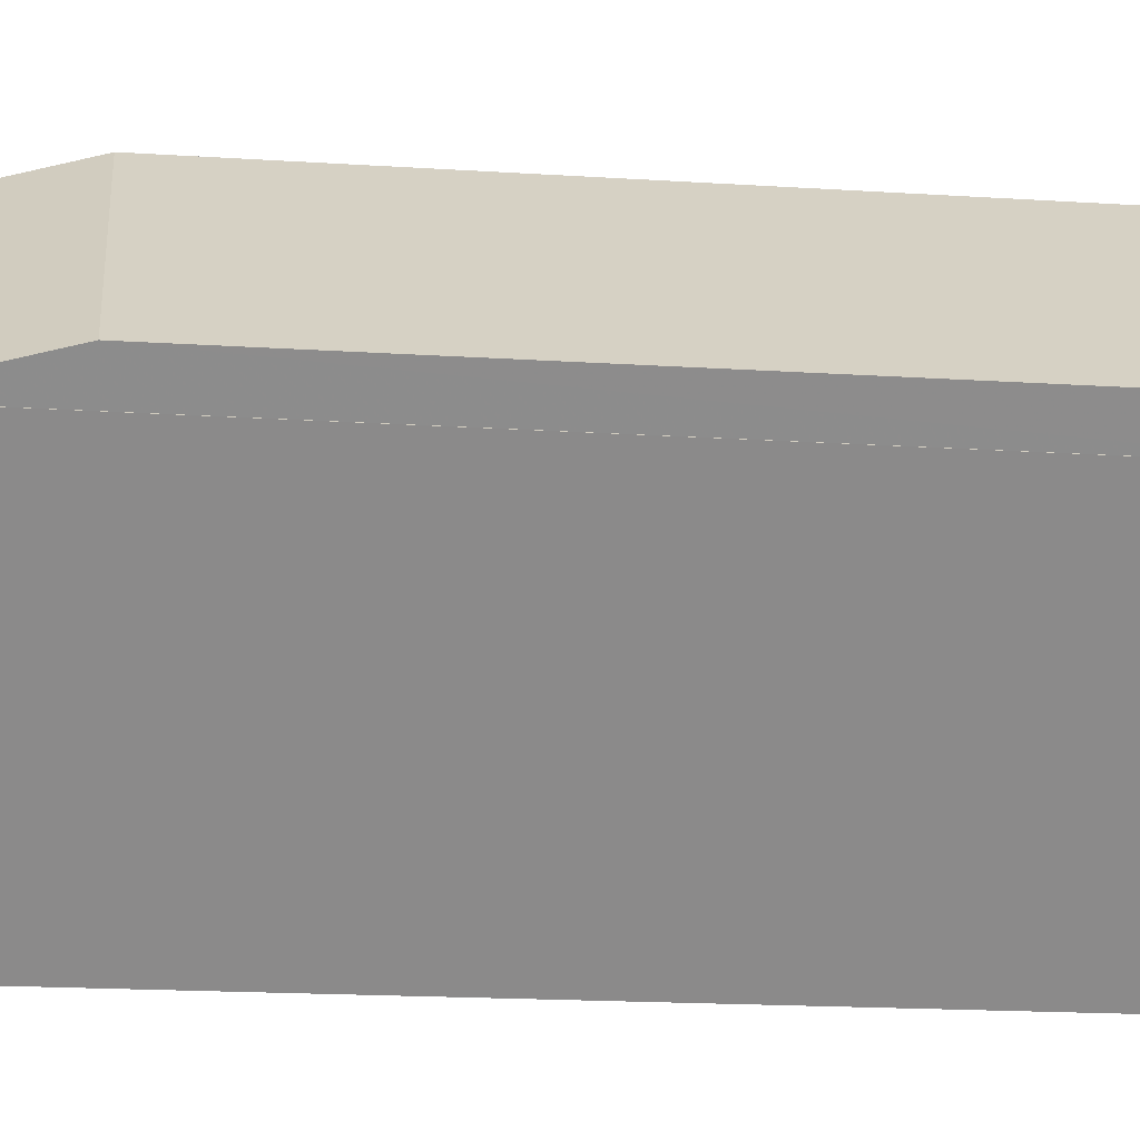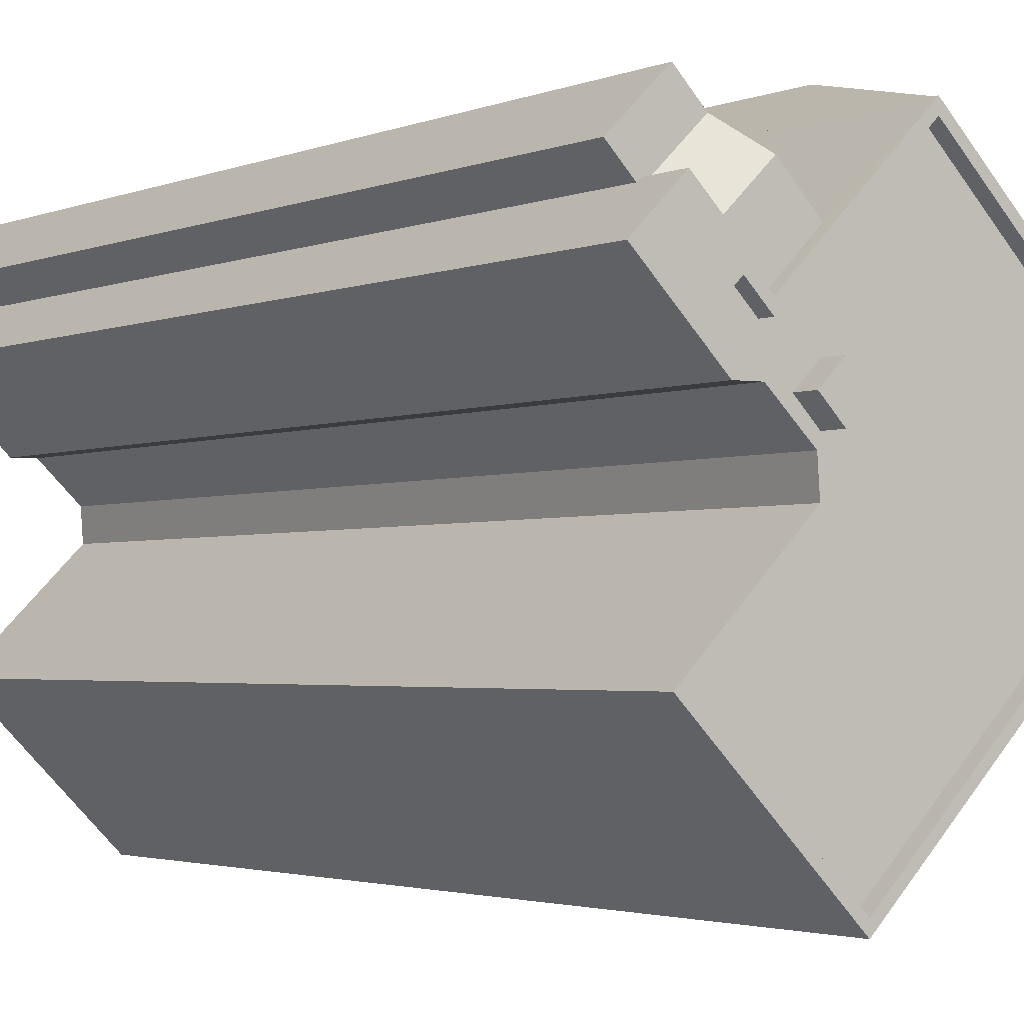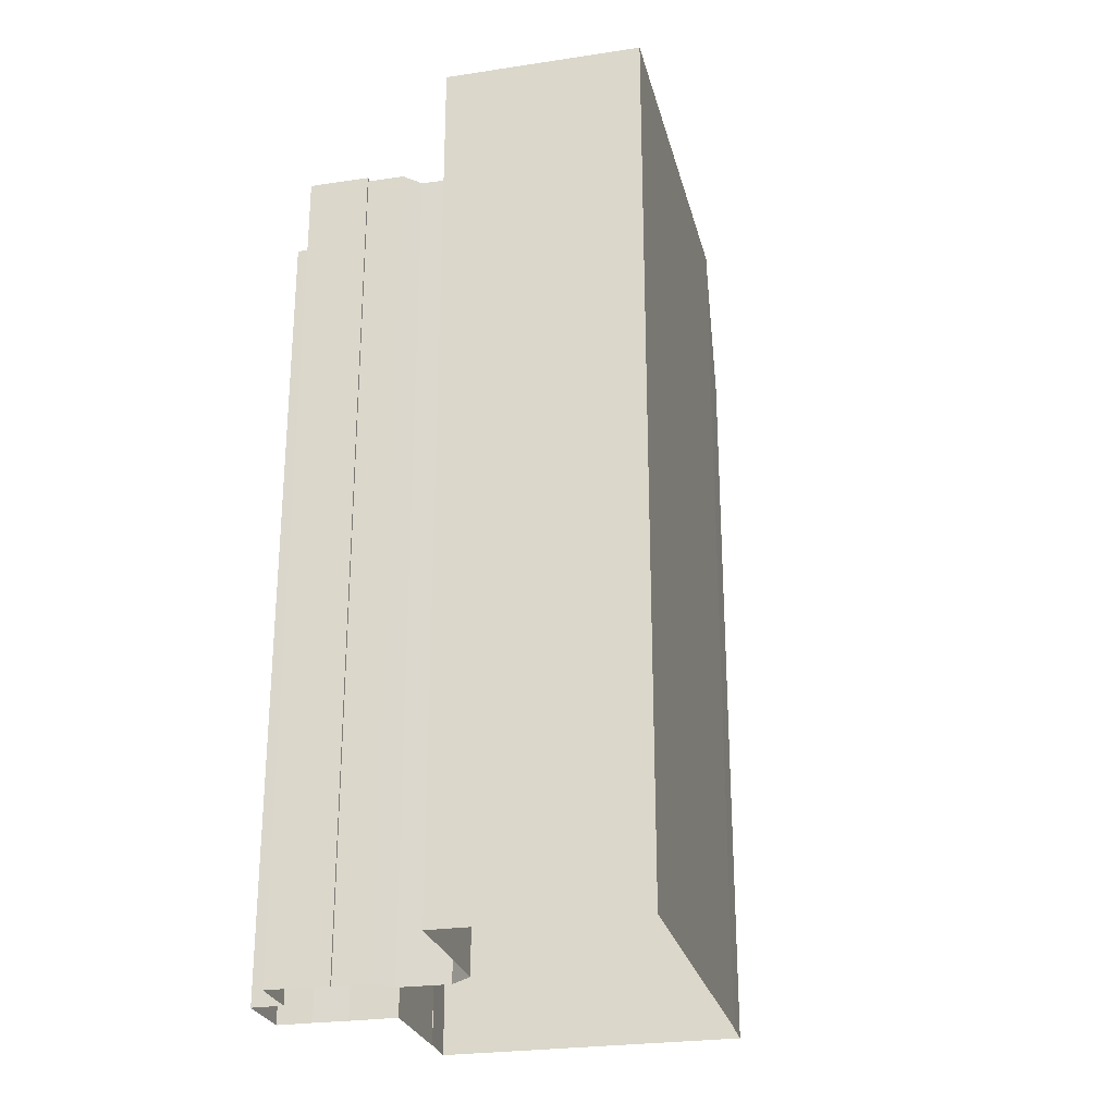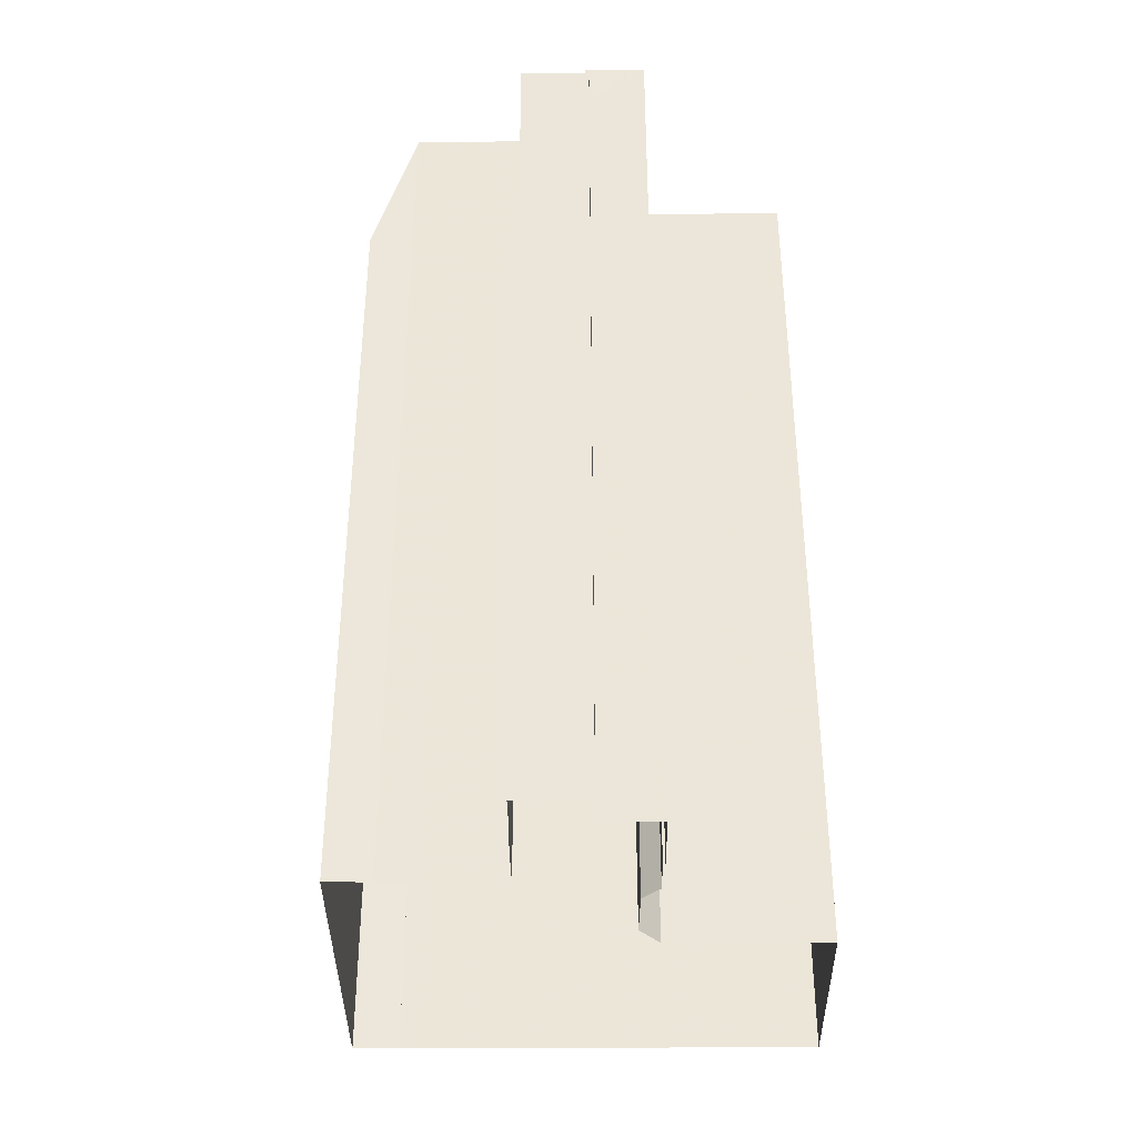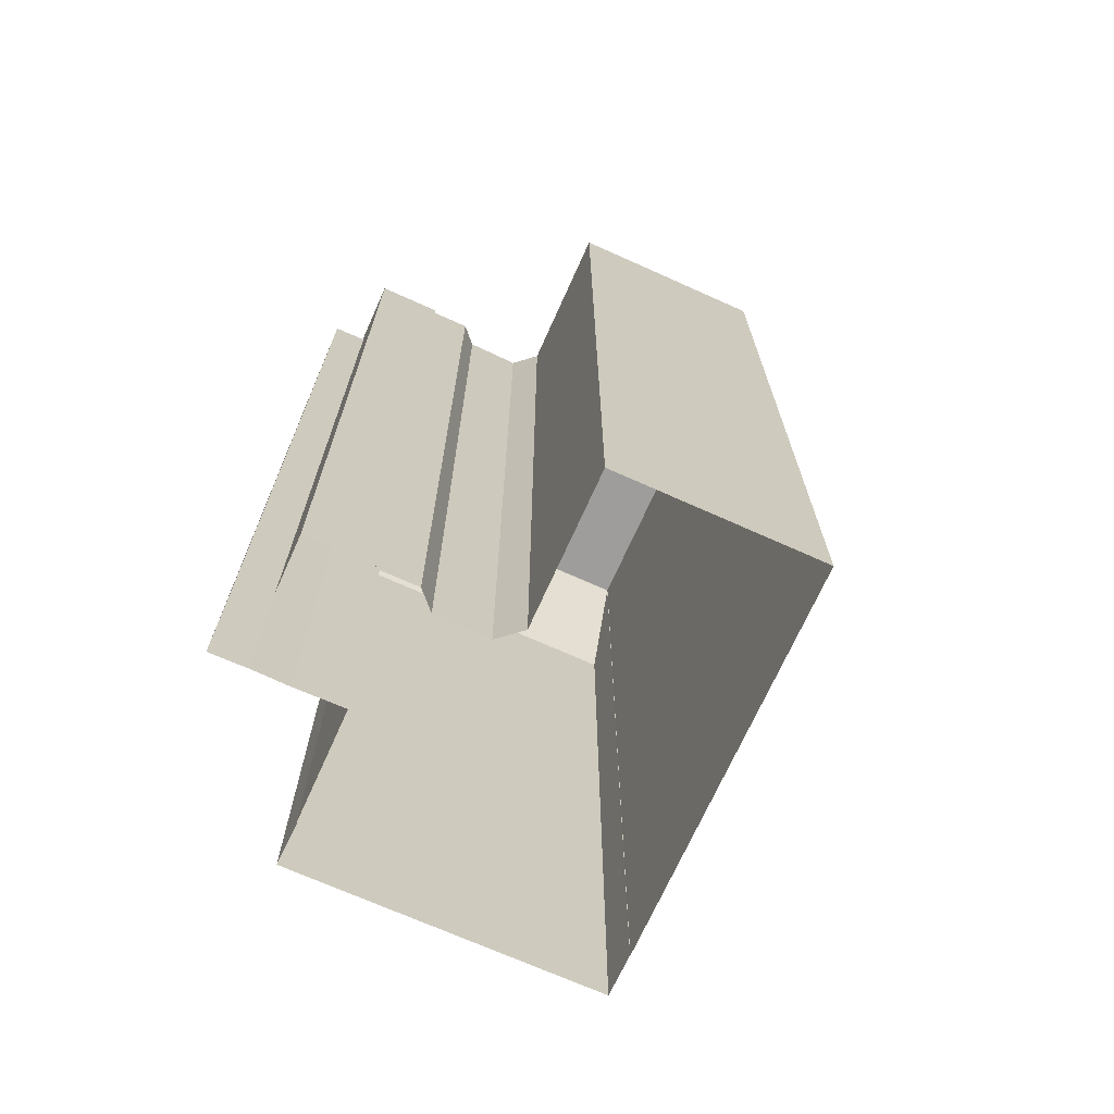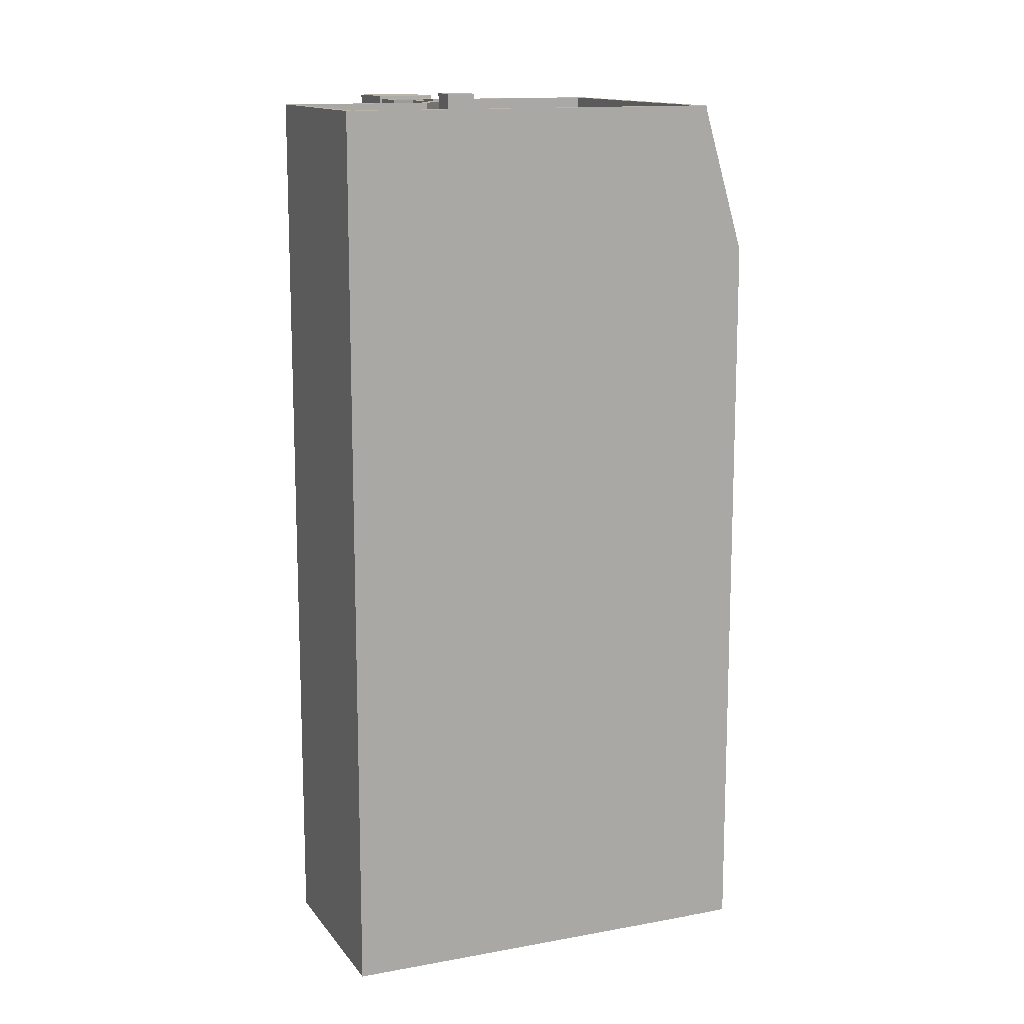
<metadata>
{"format":"obj","ext":"obj","renderer":"f3d","projection":"perspective","resolution":1024,"background":"white","views":[{"elev":-18.5,"azim":83.0,"up":"+Y"},{"elev":-2.4,"azim":-35.3,"up":"+Y"},{"elev":-26.2,"azim":-31.6,"up":"+Z"},{"elev":-37.8,"azim":-134.5,"up":"+Z"},{"elev":-70.5,"azim":-69.2,"up":"+Z"},{"elev":13.4,"azim":22.2,"up":"+Z"}]}
</metadata>
<code>
v 1.287e+04 -1.554e+04 20.56
v 1.287e+04 -1.553e+04 20.56
v 1.287e+04 -1.554e+04 20.56
v 1.288e+04 -1.553e+04 20.56
v 1.288e+04 -1.553e+04 20.56
v 1.287e+04 -1.553e+04 20.56
v 1.287e+04 -1.553e+04 20.56
v 1.286e+04 -1.553e+04 20.56
v 1.288e+04 -1.553e+04 20.56
v 1.287e+04 -1.553e+04 20.56
v 1.287e+04 -1.552e+04 20.56
v 1.287e+04 -1.553e+04 20.56
v 1.287e+04 -1.553e+04 20.56
v 1.286e+04 -1.553e+04 20.56
v 1.287e+04 -1.553e+04 20.56
v 1.287e+04 -1.553e+04 20.56
v 1.287e+04 -1.553e+04 20.56
v 1.287e+04 -1.553e+04 20.56
v 1.287e+04 -1.553e+04 20.56
v 1.287e+04 -1.553e+04 20.56
v 1.287e+04 -1.553e+04 20.56
v 1.287e+04 -1.553e+04 52.52
v 1.287e+04 -1.553e+04 52.52
v 1.287e+04 -1.553e+04 52.52
v 1.287e+04 -1.553e+04 52.52
v 1.287e+04 -1.553e+04 51.73
v 1.287e+04 -1.554e+04 51.73
v 1.288e+04 -1.554e+04 51.73
v 1.287e+04 -1.554e+04 51.73
v 1.287e+04 -1.553e+04 51.73
v 1.287e+04 -1.553e+04 51.73
v 1.287e+04 -1.553e+04 51.73
v 1.287e+04 -1.553e+04 51.73
v 1.287e+04 -1.553e+04 51.73
v 1.287e+04 -1.553e+04 51.73
v 1.287e+04 -1.553e+04 51.73
v 1.287e+04 -1.553e+04 51.73
v 1.287e+04 -1.553e+04 51.73
v 1.287e+04 -1.553e+04 51.73
v 1.287e+04 -1.553e+04 51.73
v 1.288e+04 -1.553e+04 51.73
v 1.287e+04 -1.553e+04 51.73
v 1.288e+04 -1.553e+04 52.23
v 1.287e+04 -1.554e+04 52.23
v 1.287e+04 -1.554e+04 52.23
v 1.288e+04 -1.553e+04 52.23
v 1.287e+04 -1.553e+04 52.23
v 1.287e+04 -1.553e+04 52.23
v 1.287e+04 -1.553e+04 52.23
v 1.287e+04 -1.554e+04 52.23
v 1.287e+04 -1.554e+04 52.23
v 1.287e+04 -1.553e+04 52.23
v 1.287e+04 -1.553e+04 52.23
v 1.287e+04 -1.553e+04 52.23
v 1.287e+04 -1.553e+04 52.23
v 1.287e+04 -1.553e+04 52.23
v 1.287e+04 -1.553e+04 52.23
v 1.287e+04 -1.553e+04 52.23
v 1.287e+04 -1.553e+04 52.23
v 1.287e+04 -1.553e+04 52.23
v 1.287e+04 -1.553e+04 52.23
v 1.287e+04 -1.553e+04 52.23
v 1.287e+04 -1.553e+04 52.23
v 1.287e+04 -1.553e+04 52.23
v 1.287e+04 -1.553e+04 51.82
v 1.287e+04 -1.553e+04 51.82
v 1.287e+04 -1.553e+04 51.82
v 1.287e+04 -1.553e+04 51.82
v 1.287e+04 -1.553e+04 51.82
v 1.287e+04 -1.553e+04 51.82
v 1.287e+04 -1.553e+04 51.82
v 1.287e+04 -1.553e+04 51.82
v 1.287e+04 -1.553e+04 50.88
v 1.287e+04 -1.553e+04 50.81
v 1.287e+04 -1.553e+04 50.81
v 1.286e+04 -1.553e+04 50.81
v 1.287e+04 -1.553e+04 50.81
v 1.287e+04 -1.553e+04 50.81
v 1.287e+04 -1.553e+04 50.81
v 1.287e+04 -1.553e+04 52.35
v 1.287e+04 -1.553e+04 52.35
v 1.287e+04 -1.553e+04 52.35
v 1.286e+04 -1.553e+04 52.35
v 1.287e+04 -1.553e+04 52.16
v 1.288e+04 -1.553e+04 46.97
v 1.287e+04 -1.552e+04 46.97
v 1.288e+04 -1.553e+04 52.16
f 1 2 3
f 4 3 5
f 6 7 8
f 9 5 10
f 9 10 11
f 12 6 8
f 13 12 14
f 15 6 16
f 17 5 2
f 13 18 12
f 10 19 20
f 19 17 16
f 18 21 12
f 19 6 21
f 2 5 3
f 10 5 19
f 21 6 12
f 19 16 6
f 19 5 17
f 22 23 24
f 25 22 24
f 26 27 28
f 26 29 27
f 30 26 28
f 31 32 33
f 34 35 31
f 31 33 36
f 34 31 37
f 38 37 39
f 26 30 38
f 38 39 26
f 40 31 36
f 37 40 39
f 37 31 40
f 28 41 30
f 41 42 30
f 30 42 34
f 42 35 34
f 43 44 45
f 46 43 45
f 47 48 49
f 50 45 44
f 45 50 51
f 52 53 54
f 48 52 55
f 50 56 57
f 58 57 56
f 54 53 59
f 60 49 48
f 57 51 50
f 61 62 58
f 58 63 57
f 61 64 62
f 64 59 62
f 58 62 63
f 54 59 64
f 60 48 55
f 52 54 55
f 49 43 46
f 47 49 46
f 65 66 67
f 67 68 65
f 69 66 65
f 68 67 70
f 68 70 71
f 67 72 70
f 71 70 73
f 73 70 74
f 75 73 74
f 76 77 74
f 74 77 75
f 78 77 76
f 74 79 76
f 80 81 82
f 83 80 82
f 84 85 86
f 84 87 85
f 30 24 23
f 38 30 23
f 22 37 38
f 23 22 38
f 34 22 25
f 34 37 22
f 30 34 25
f 24 30 25
f 27 44 28
f 28 43 41
f 28 44 43
f 50 27 29
f 50 44 27
f 50 29 26
f 56 50 26
f 58 26 39
f 58 56 26
f 61 58 39
f 40 61 39
f 64 40 36
f 64 61 40
f 54 36 33
f 54 64 36
f 54 33 32
f 55 54 32
f 55 32 31
f 60 55 31
f 31 35 60
f 35 42 49
f 35 49 60
f 49 42 41
f 43 49 41
f 53 15 59
f 53 6 15
f 51 1 3
f 45 51 3
f 51 2 1
f 51 57 2
f 57 17 2
f 57 63 17
f 62 16 17
f 63 62 17
f 59 15 16
f 62 59 16
f 66 48 67
f 19 72 20
f 67 48 72
f 20 72 47
f 72 48 47
f 10 20 84
f 20 47 84
f 5 87 4
f 84 47 46
f 87 84 46
f 4 87 46
f 4 45 3
f 4 46 45
f 66 52 48
f 66 69 52
f 74 21 18
f 74 70 21
f 21 70 72
f 19 21 72
f 12 76 14
f 12 78 76
f 76 79 13
f 14 76 13
f 13 74 18
f 13 79 74
f 82 78 83
f 83 78 8
f 82 77 78
f 8 78 12
f 69 65 52
f 6 53 7
f 65 81 52
f 7 53 80
f 53 81 80
f 52 81 53
f 83 8 7
f 80 83 7
f 75 77 73
f 65 68 81
f 81 71 82
f 73 77 82
f 71 73 82
f 81 68 71
f 10 86 11
f 10 84 86
f 86 9 11
f 86 85 9
f 5 9 85
f 87 5 85

</code>
